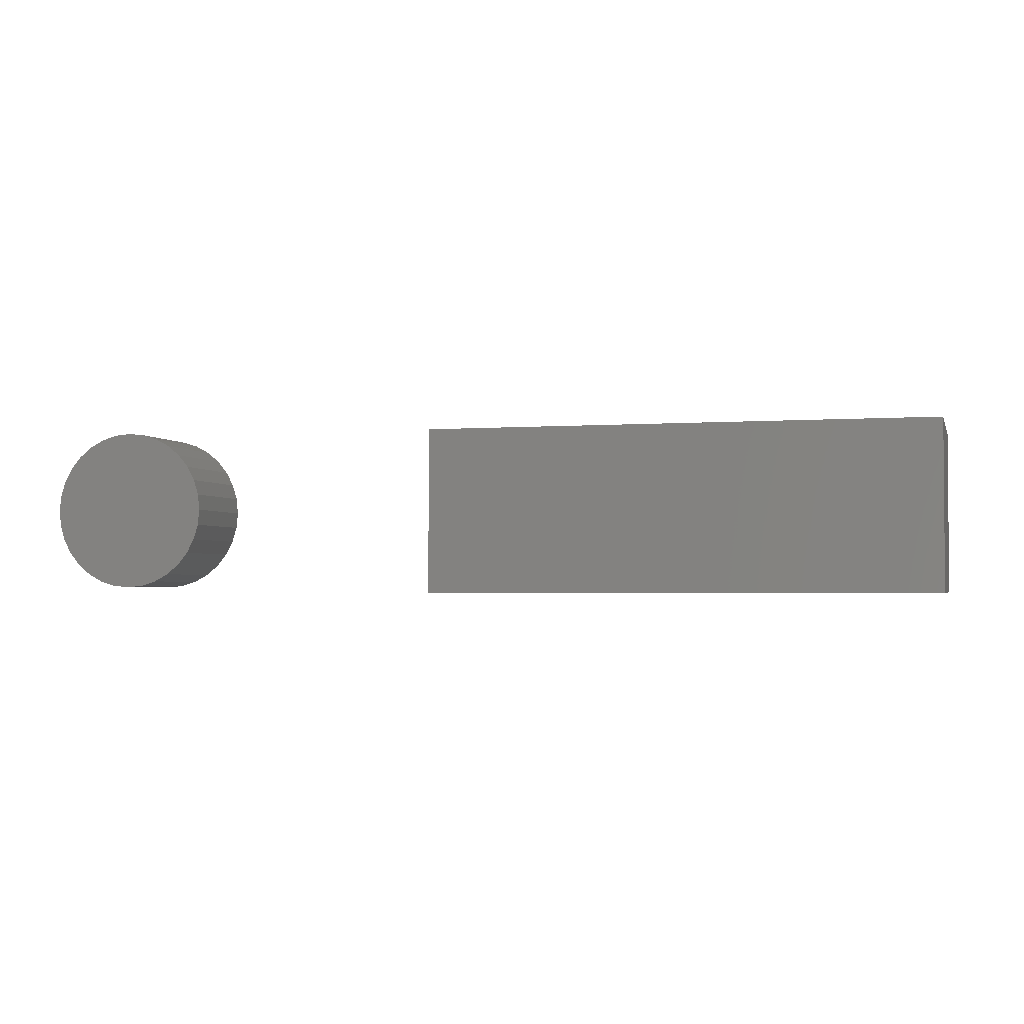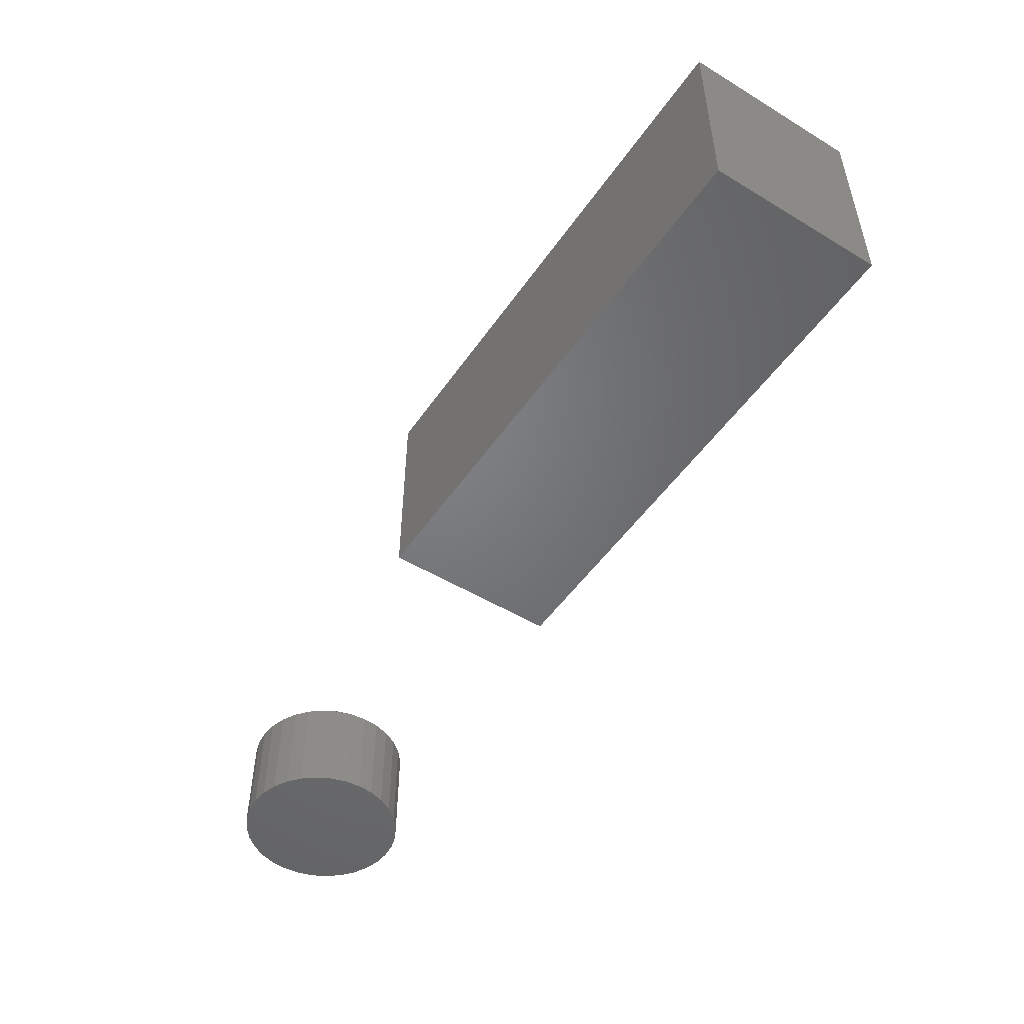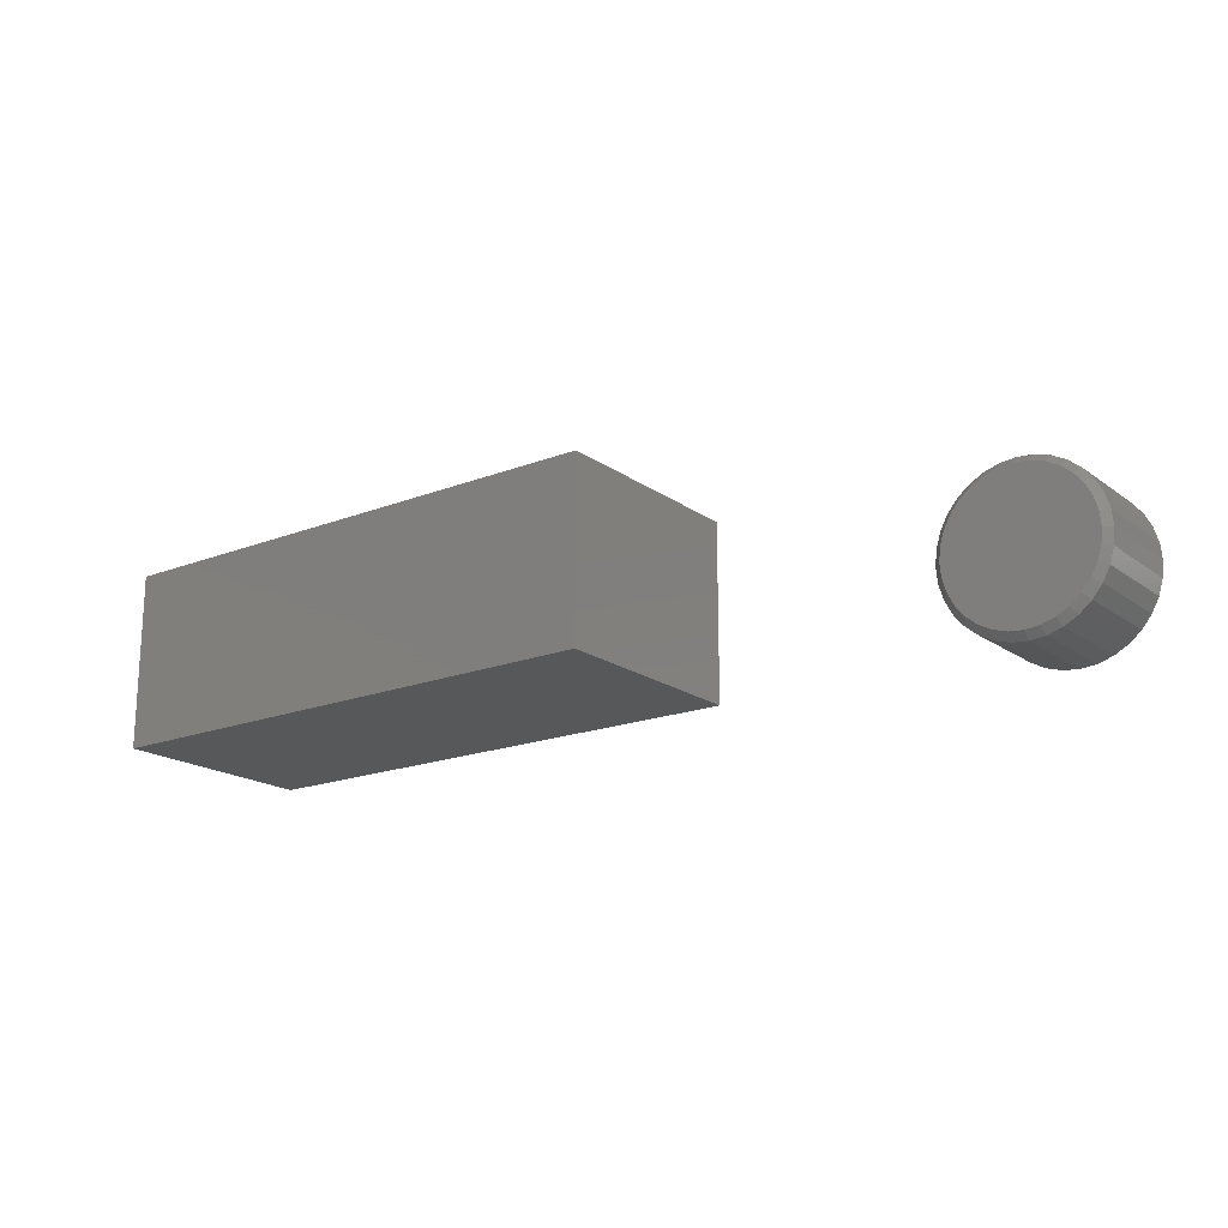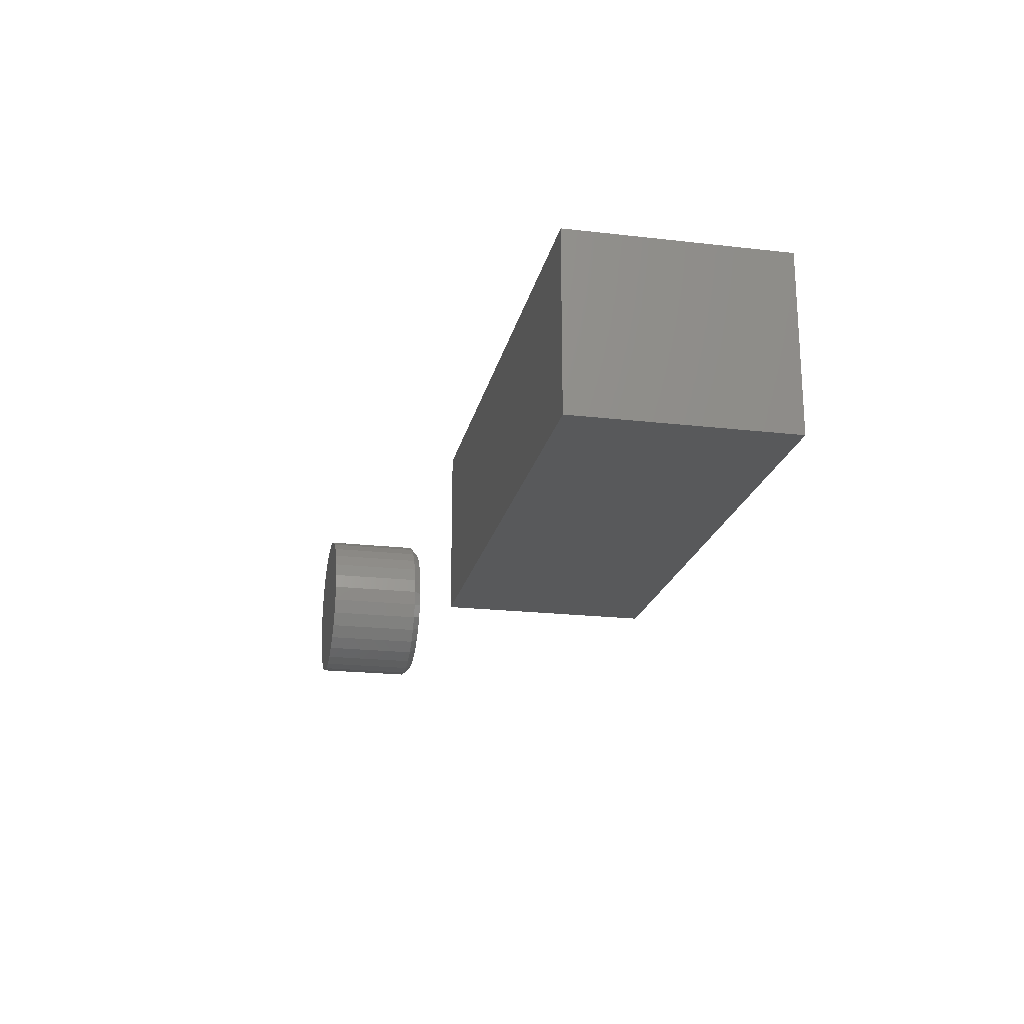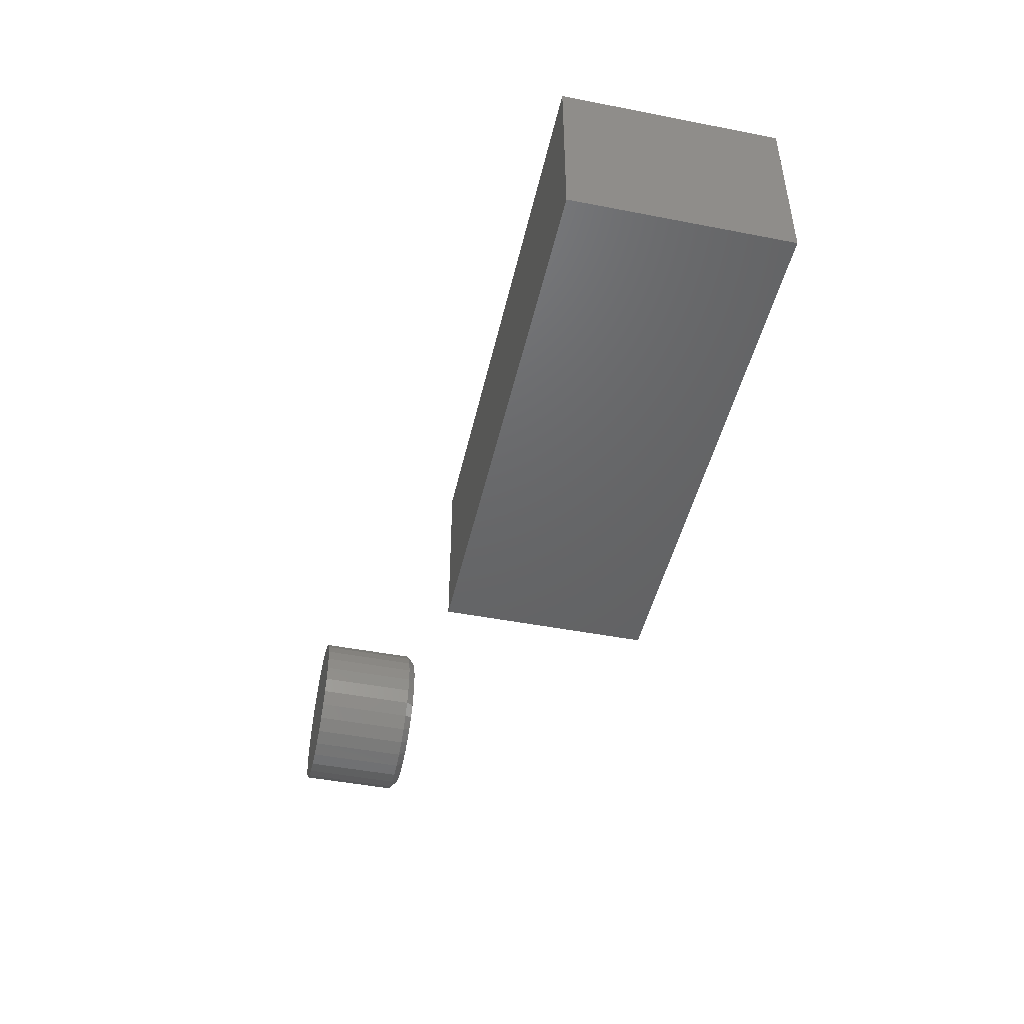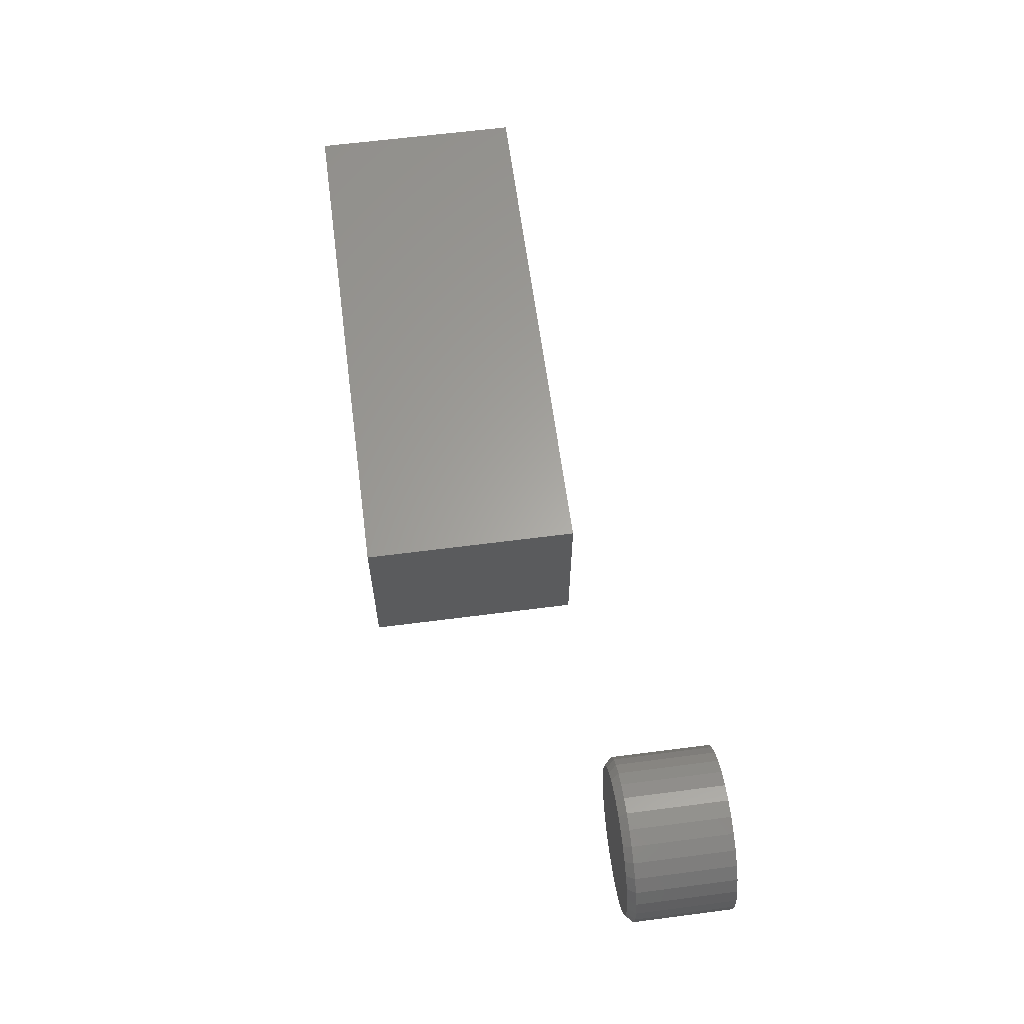
<metadata>
{"format":"stl","ext":"stl","renderer":"f3d","projection":"perspective","resolution":1024,"background":"white","views":[{"elev":-2.5,"azim":-164.9,"up":"+Y"},{"elev":-50.4,"azim":-123.5,"up":"+Z"},{"elev":-18.4,"azim":36.7,"up":"+Y"},{"elev":-20.7,"azim":-101.8,"up":"+Y"},{"elev":-46.5,"azim":-102.5,"up":"+Y"},{"elev":62.3,"azim":82.5,"up":"+Y"}]}
</metadata>
<code>
# stl→obj: 104 verts, 200 faces
v -0.2812 -0.09375 0.3281
v 0.2734 -0.09375 0.3281
v -0.2812 0.08725 0.3281
v 0.2734 0.08725 0.3281
v -0.2812 -0.09375 0.1094
v -0.2812 0.08725 0.1094
v 0.2734 -0.09375 0.1094
v 0.2734 0.08725 0.1094
v 0.5674 0.0705 0.1094
v 0.5971 0.0705 0.1094
v 0.5822 0.07196 0.1094
v 0.5531 0.06617 0.1094
v 0.6113 0.06617 0.1094
v 0.54 0.05914 0.1094
v 0.6245 0.05914 0.1094
v 0.5284 0.04968 0.1094
v 0.636 0.04968 0.1094
v 0.636 -0.0579 0.1094
v 0.54 -0.06736 0.1094
v 0.6245 -0.06736 0.1094
v 0.5531 -0.07439 0.1094
v 0.6113 -0.07439 0.1094
v 0.5674 -0.07872 0.1094
v 0.5971 -0.07872 0.1094
v 0.5822 -0.08018 0.1094
v 0.6455 0.03815 0.1094
v 0.519 0.03815 0.1094
v 0.6525 0.025 0.1094
v 0.512 0.025 0.1094
v 0.6568 0.01073 0.1094
v 0.5076 0.01073 0.1094
v 0.6583 -0.004112 0.1094
v 0.5062 -0.004112 0.1094
v 0.6568 -0.01895 0.1094
v 0.5076 -0.01895 0.1094
v 0.6525 -0.03322 0.1094
v 0.512 -0.03322 0.1094
v 0.6455 -0.04637 0.1094
v 0.519 -0.04637 0.1094
v 0.5284 -0.0579 0.1094
v 0.6661 -0.004112 0
v 0.6661 -0.004112 0.1016
v 0.6645 -0.02048 0
v 0.6645 -0.02048 0.1016
v 0.6597 -0.03621 0
v 0.6597 -0.03621 0.1016
v 0.652 -0.05071 0
v 0.652 -0.05071 0.1016
v 0.6416 -0.06343 0
v 0.6416 -0.06343 0.1016
v 0.6288 -0.07386 0
v 0.6288 -0.07386 0.1016
v 0.6143 -0.08161 0
v 0.6143 -0.08161 0.1016
v 0.5986 -0.08638 0
v 0.5986 -0.08638 0.1016
v 0.5822 -0.08799 0
v 0.5822 -0.08799 0.1016
v 0.5659 -0.08638 0
v 0.5659 -0.08638 0.1016
v 0.5501 -0.08161 0
v 0.5501 -0.08161 0.1016
v 0.5356 -0.07386 0
v 0.5356 -0.07386 0.1016
v 0.5229 -0.06343 0
v 0.5229 -0.06343 0.1016
v 0.5125 -0.05071 0
v 0.5125 -0.05071 0.1016
v 0.5047 -0.03621 0
v 0.5047 -0.03621 0.1016
v 0.5 -0.02048 0
v 0.5 -0.02048 0.1016
v 0.4984 -0.004112 0
v 0.4984 -0.004112 0.1016
v 0.5 0.01225 0
v 0.5 0.01225 0.1016
v 0.5047 0.02799 0
v 0.5047 0.02799 0.1016
v 0.5125 0.04249 0
v 0.5125 0.04249 0.1016
v 0.5229 0.0552 0
v 0.5229 0.0552 0.1016
v 0.5356 0.06563 0
v 0.5356 0.06563 0.1016
v 0.5501 0.07338 0
v 0.5501 0.07338 0.1016
v 0.5659 0.07816 0
v 0.5659 0.07816 0.1016
v 0.5822 0.07977 0
v 0.5822 0.07977 0.1016
v 0.5986 0.07816 0
v 0.5986 0.07816 0.1016
v 0.6143 0.07338 0
v 0.6143 0.07338 0.1016
v 0.6288 0.06563 0
v 0.6288 0.06563 0.1016
v 0.6416 0.0552 0
v 0.6416 0.0552 0.1016
v 0.652 0.04249 0
v 0.652 0.04249 0.1016
v 0.6597 0.02799 0
v 0.6597 0.02799 0.1016
v 0.6645 0.01225 0
v 0.6645 0.01225 0.1016
f 1 2 3
f 3 2 4
f 5 6 7
f 7 6 8
f 6 5 3
f 3 5 1
f 4 8 3
f 3 8 6
f 7 8 2
f 2 8 4
f 1 5 2
f 2 5 7
f 9 10 11
f 10 9 12
f 10 12 13
f 13 12 14
f 13 14 15
f 15 14 16
f 15 16 17
f 18 19 20
f 20 19 21
f 20 21 22
f 22 21 23
f 22 23 24
f 24 23 25
f 17 16 26
f 26 16 27
f 26 27 28
f 28 27 29
f 28 29 30
f 30 29 31
f 30 31 32
f 32 31 33
f 32 33 34
f 34 33 35
f 34 35 36
f 36 35 37
f 36 37 38
f 38 37 39
f 38 39 18
f 18 39 40
f 18 40 19
f 41 42 43
f 43 42 44
f 43 44 45
f 45 44 46
f 45 46 47
f 47 46 48
f 47 48 49
f 49 48 50
f 49 50 51
f 51 50 52
f 51 52 53
f 53 52 54
f 53 54 55
f 55 54 56
f 55 56 57
f 57 56 58
f 57 58 59
f 59 58 60
f 59 60 61
f 61 60 62
f 61 62 63
f 63 62 64
f 63 64 65
f 65 64 66
f 65 66 67
f 67 66 68
f 67 68 69
f 69 68 70
f 69 70 71
f 71 70 72
f 71 72 73
f 73 72 74
f 73 74 75
f 75 74 76
f 75 76 77
f 77 76 78
f 77 78 79
f 79 78 80
f 79 80 81
f 81 80 82
f 81 82 83
f 83 82 84
f 83 84 85
f 85 84 86
f 85 86 87
f 87 86 88
f 87 88 89
f 89 88 90
f 89 90 91
f 91 90 92
f 91 92 93
f 93 92 94
f 93 94 95
f 95 94 96
f 95 96 97
f 97 96 98
f 97 98 99
f 99 98 100
f 99 100 101
f 101 100 102
f 101 102 103
f 103 102 104
f 103 104 41
f 41 104 42
f 33 31 74
f 31 76 74
f 42 104 32
f 104 30 32
f 104 102 28
f 30 104 28
f 100 98 26
f 26 102 100
f 28 102 26
f 96 94 13
f 15 96 13
f 15 17 96
f 92 90 10
f 10 94 92
f 13 94 10
f 88 86 12
f 9 88 12
f 9 11 88
f 84 82 14
f 14 86 84
f 12 86 14
f 80 78 29
f 27 80 29
f 27 16 80
f 31 78 76
f 29 78 31
f 17 26 98
f 98 96 17
f 11 10 90
f 90 88 11
f 16 14 82
f 82 80 16
f 32 34 42
f 34 44 42
f 74 72 33
f 72 35 33
f 72 70 37
f 35 72 37
f 68 66 39
f 39 70 68
f 37 70 39
f 64 62 21
f 19 64 21
f 19 40 64
f 60 58 23
f 23 62 60
f 21 62 23
f 56 54 22
f 24 56 22
f 24 25 56
f 52 50 20
f 20 54 52
f 22 54 20
f 48 46 36
f 38 48 36
f 38 18 48
f 34 46 44
f 36 46 34
f 40 39 66
f 66 64 40
f 25 23 58
f 58 56 25
f 18 20 50
f 50 48 18
f 89 91 87
f 85 87 91
f 93 85 91
f 83 85 93
f 95 83 93
f 81 83 95
f 97 81 95
f 51 63 49
f 61 63 51
f 53 61 51
f 59 61 53
f 55 59 53
f 57 59 55
f 63 65 49
f 49 65 67
f 49 67 47
f 47 67 69
f 47 69 45
f 45 69 71
f 45 71 43
f 43 71 73
f 43 73 41
f 41 73 75
f 41 75 103
f 103 75 77
f 103 77 101
f 101 77 79
f 101 79 99
f 99 79 81
f 99 81 97

</code>
